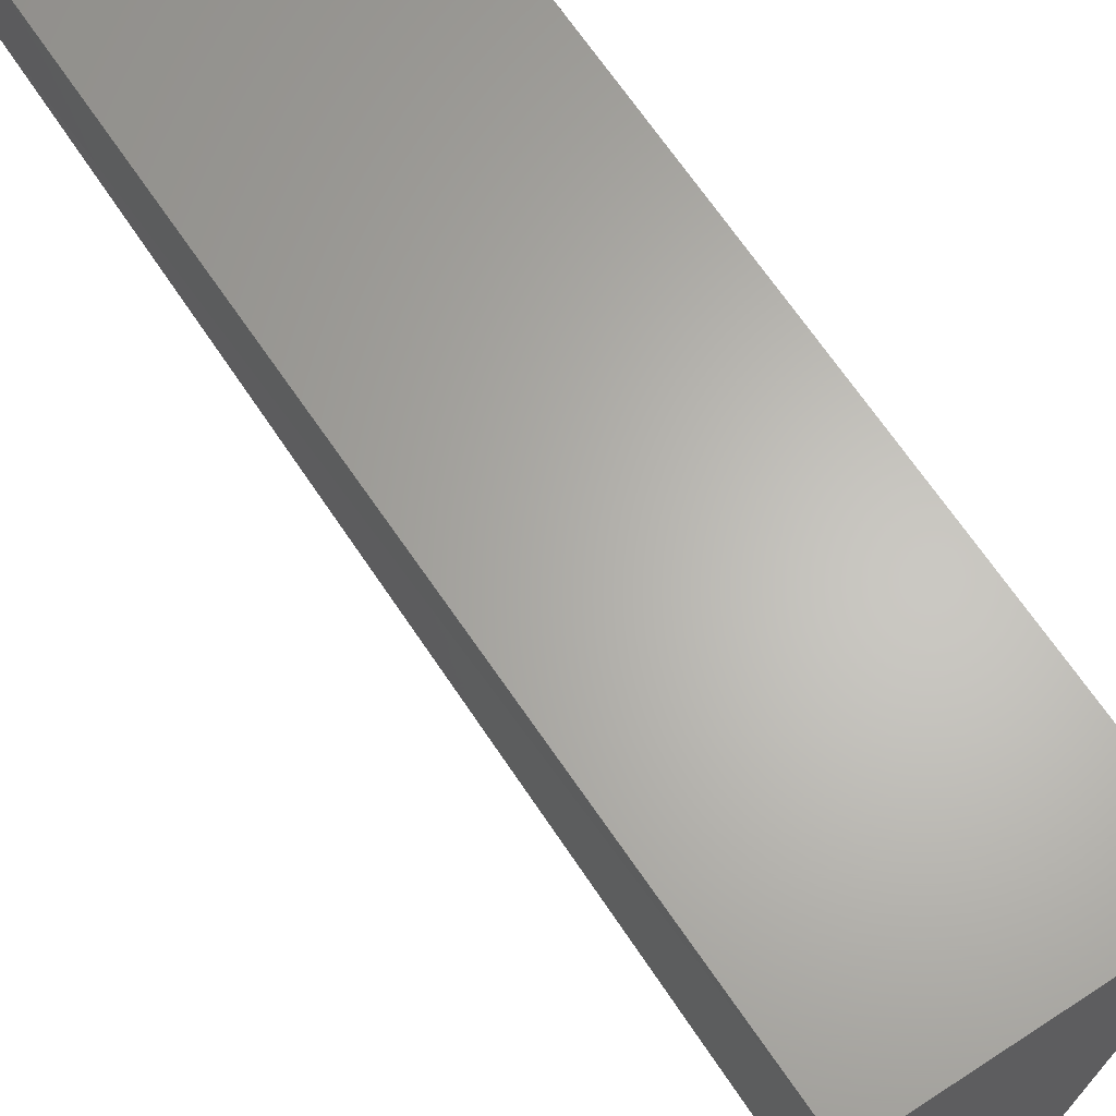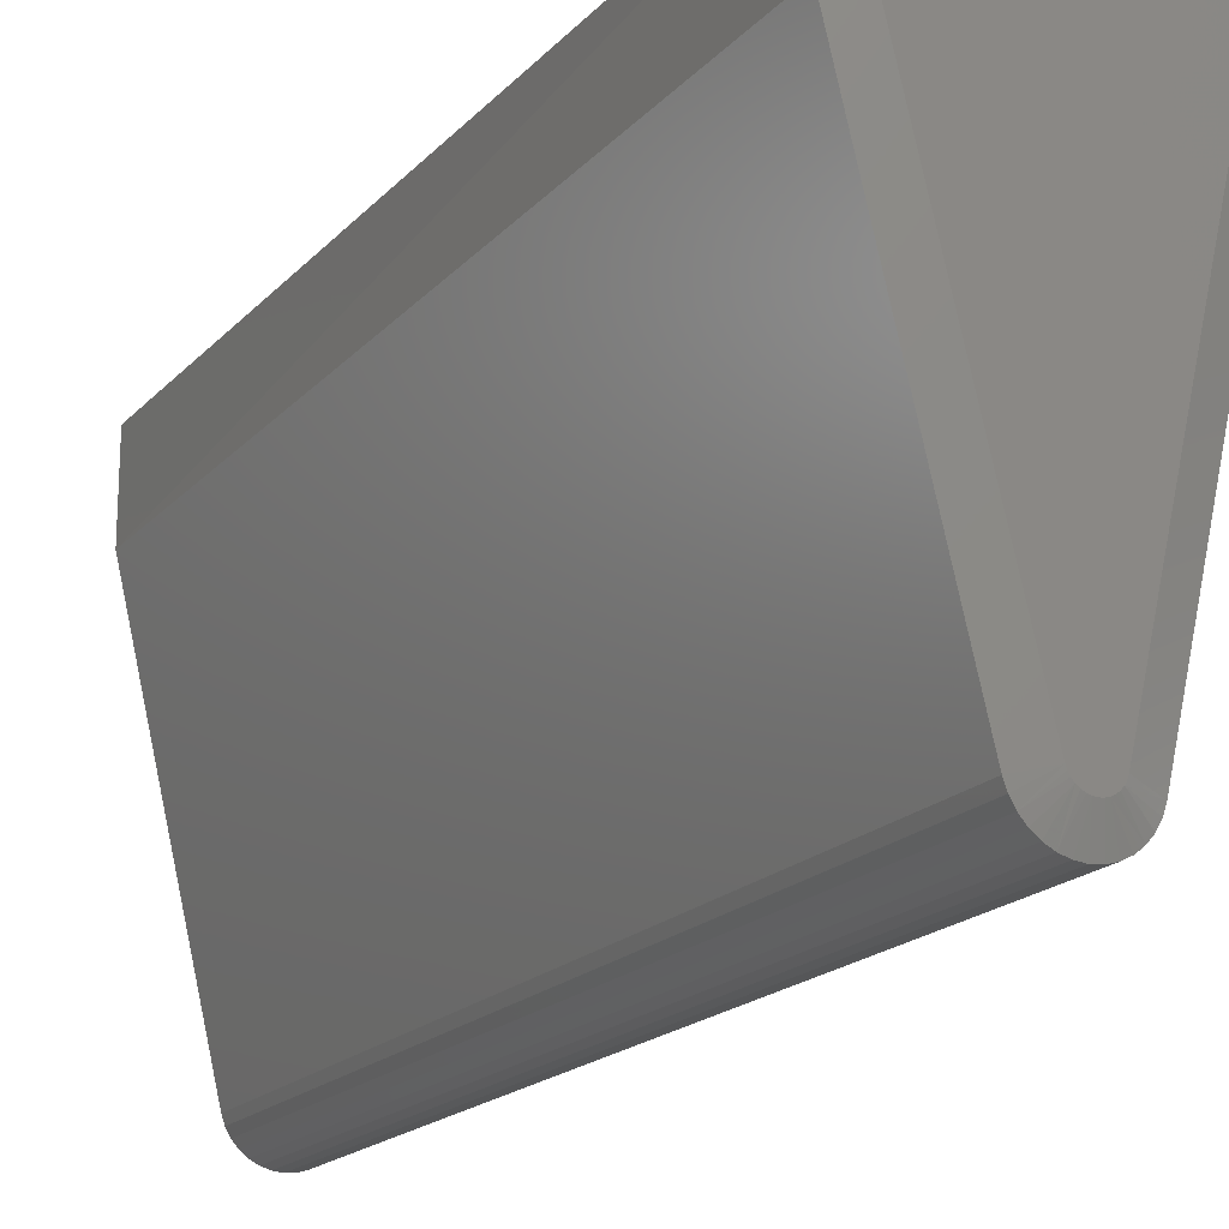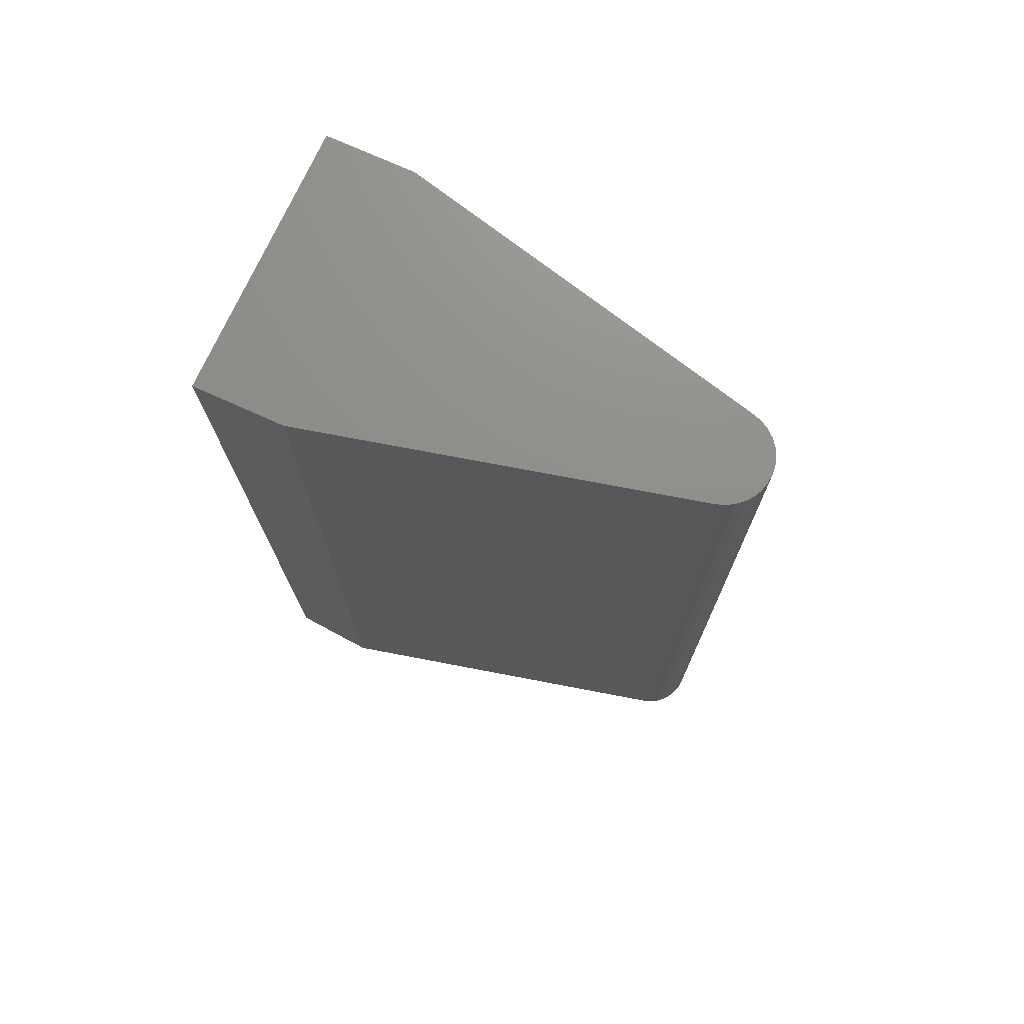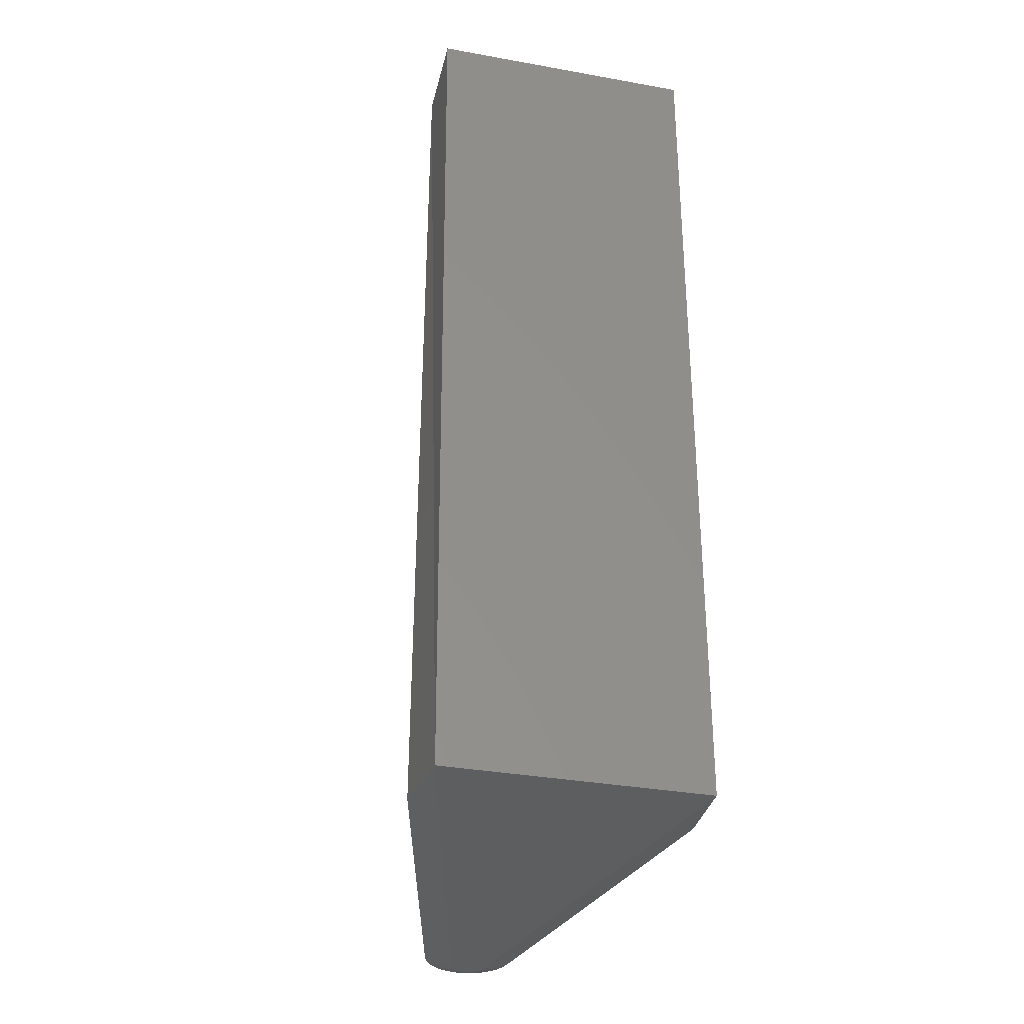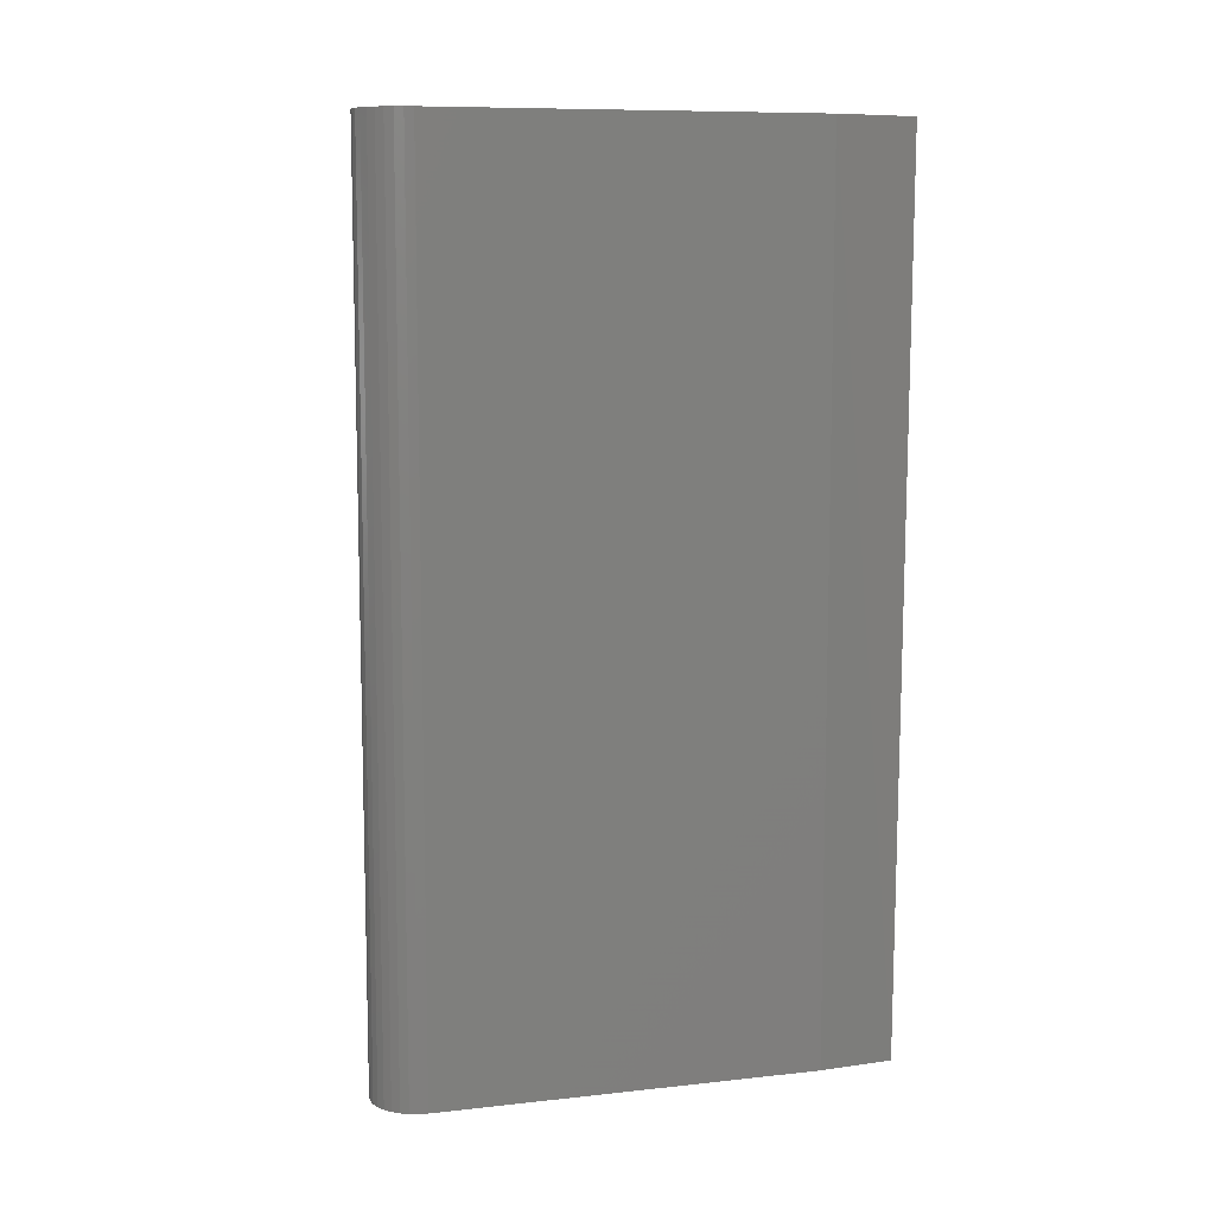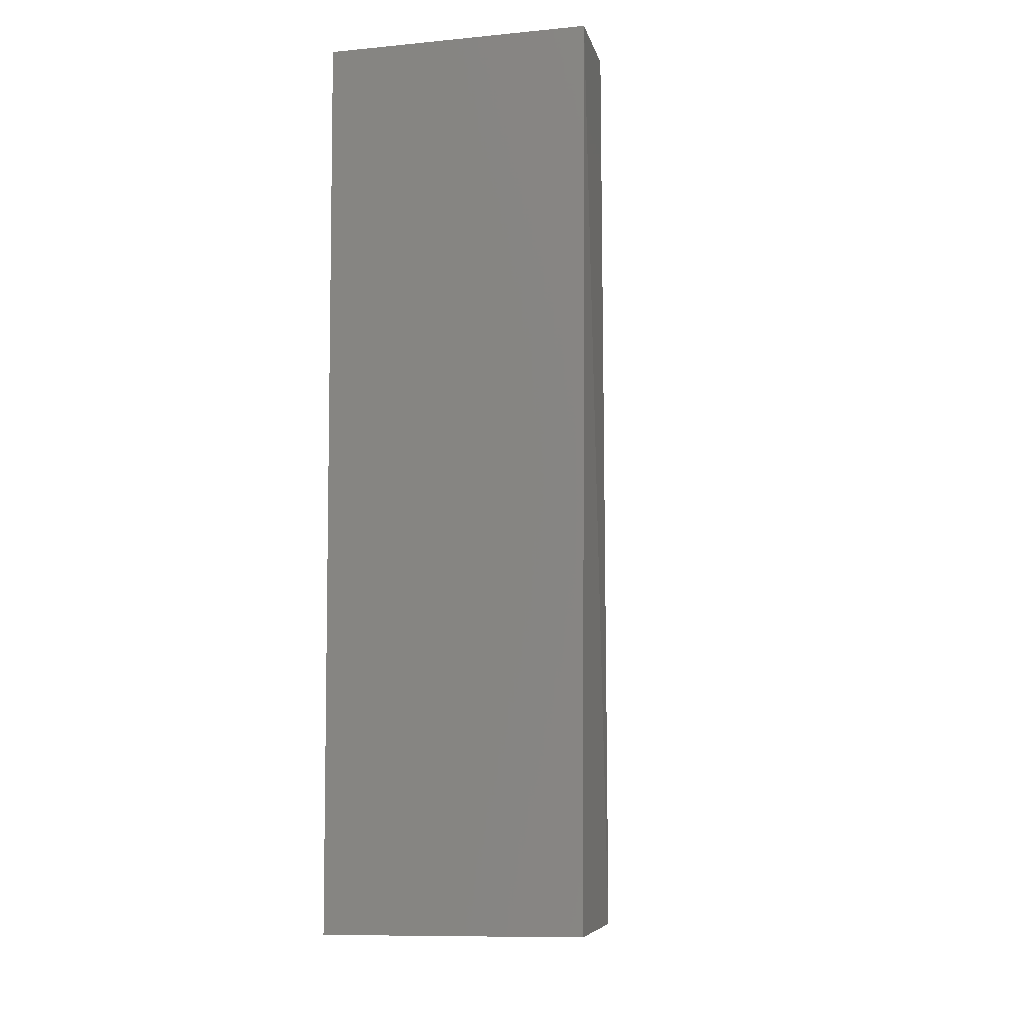
<metadata>
{"format":"stl","ext":"stl","renderer":"f3d","projection":"perspective","resolution":1024,"background":"white","views":[{"elev":64.5,"azim":-33.3,"up":"+Z"},{"elev":-18.6,"azim":-28.3,"up":"+Z"},{"elev":73.3,"azim":114.4,"up":"+Y"},{"elev":-34.8,"azim":-13.4,"up":"+Y"},{"elev":9.4,"azim":-119.6,"up":"+Y"},{"elev":-10.6,"azim":13.4,"up":"+Y"}]}
</metadata>
<code>
# stl→obj: 53 verts, 102 faces
v 0.01547 -0.75 -0.3046
v -0.01003 -0.75 -0.307
v 0.01406 -0.75 -0.307
v -0.00818 -0.75 -0.3091
v 0.01221 -0.75 -0.3091
v -0.005968 -0.75 -0.3109
v 0.009998 -0.75 -0.3109
v -0.003471 -0.75 -0.3121
v -0.0007781 -0.75 -0.3129
v 0.007501 -0.75 -0.3121
v 0.002015 -0.75 -0.3132
v 0.004808 -0.75 -0.3129
v 0.1072 -0.75 0.07426
v -0.1032 -0.75 0.07426
v 0.01641 -0.75 -0.302
v -0.01233 -0.75 -0.3021
v -0.01144 -0.75 -0.3046
v -0.1094 2.524e-34 0.07426
v -0.1094 0 0
v -0.1094 -0.7422 0
v 0.1134 1.237e-17 -1.364e-17
v 0.1134 1.237e-17 0.07426
v 0.1134 -0.7422 5.551e-17
v 0.03914 2.061e-18 -0.3076
v 0.03914 -0.7422 -0.3076
v 0.03673 1.927e-18 -0.3145
v 0.03673 -0.7422 -0.3145
v 0.03308 1.724e-18 -0.3207
v 0.03308 -0.7422 -0.3207
v 0.02831 1.46e-18 -0.3262
v 0.02831 -0.7422 -0.3262
v 0.02261 1.143e-18 -0.3306
v 0.02261 -0.7422 -0.3306
v 0.01617 7.855e-19 -0.3339
v 0.01617 -0.7422 -0.3339
v 0.009219 3.999e-19 -0.3359
v 0.009219 -0.7422 -0.3359
v 0.002015 -2.408e-33 -0.3366
v 0.002015 -0.7422 -0.3366
v -0.005189 -3.999e-19 -0.3359
v -0.005189 -0.7422 -0.3359
v -0.01214 -7.855e-19 -0.3339
v -0.01214 -0.7422 -0.3339
v -0.01858 -1.143e-18 -0.3306
v -0.01858 -0.7422 -0.3306
v -0.02428 -1.46e-18 -0.3262
v -0.02428 -0.7422 -0.3262
v -0.02905 -1.724e-18 -0.3207
v -0.02905 -0.7422 -0.3207
v -0.0327 -1.927e-18 -0.3145
v -0.0327 -0.7422 -0.3145
v -0.03512 4.122e-18 -0.3076
v -0.03512 -0.7422 -0.3076
f 1 2 3
f 3 2 4
f 3 4 5
f 5 4 6
f 5 6 7
f 6 8 7
f 7 8 9
f 7 9 10
f 9 11 10
f 10 11 12
f 13 14 15
f 15 14 16
f 15 16 1
f 1 16 17
f 1 17 2
f 18 19 14
f 14 19 20
f 21 22 23
f 23 22 13
f 24 21 25
f 25 21 23
f 24 25 26
f 26 25 27
f 26 27 28
f 28 27 29
f 28 29 30
f 30 29 31
f 30 31 32
f 32 31 33
f 32 33 34
f 34 33 35
f 34 35 36
f 36 35 37
f 36 37 38
f 38 37 39
f 38 39 40
f 40 39 41
f 40 41 42
f 42 41 43
f 42 43 44
f 44 43 45
f 44 45 46
f 46 45 47
f 46 47 48
f 48 47 49
f 48 49 50
f 50 49 51
f 50 51 52
f 52 51 53
f 19 52 20
f 20 52 53
f 22 18 13
f 13 18 14
f 16 14 53
f 53 14 20
f 13 15 23
f 23 15 25
f 45 43 4
f 47 45 4
f 4 49 47
f 2 49 4
f 17 49 2
f 39 37 9
f 41 39 9
f 9 43 41
f 8 43 9
f 6 43 8
f 6 4 43
f 33 31 10
f 35 33 10
f 10 37 35
f 12 37 10
f 11 37 12
f 11 9 37
f 29 27 3
f 3 31 29
f 5 31 3
f 7 31 5
f 7 10 31
f 16 53 51
f 16 51 49
f 16 49 17
f 25 15 1
f 25 1 3
f 25 3 27
f 48 50 26
f 28 48 26
f 46 48 28
f 30 46 28
f 44 46 30
f 32 44 30
f 42 44 32
f 34 42 32
f 40 42 34
f 38 40 34
f 36 38 34
f 24 26 50
f 24 50 52
f 24 52 19
f 24 19 21
f 19 18 21
f 21 18 22

</code>
